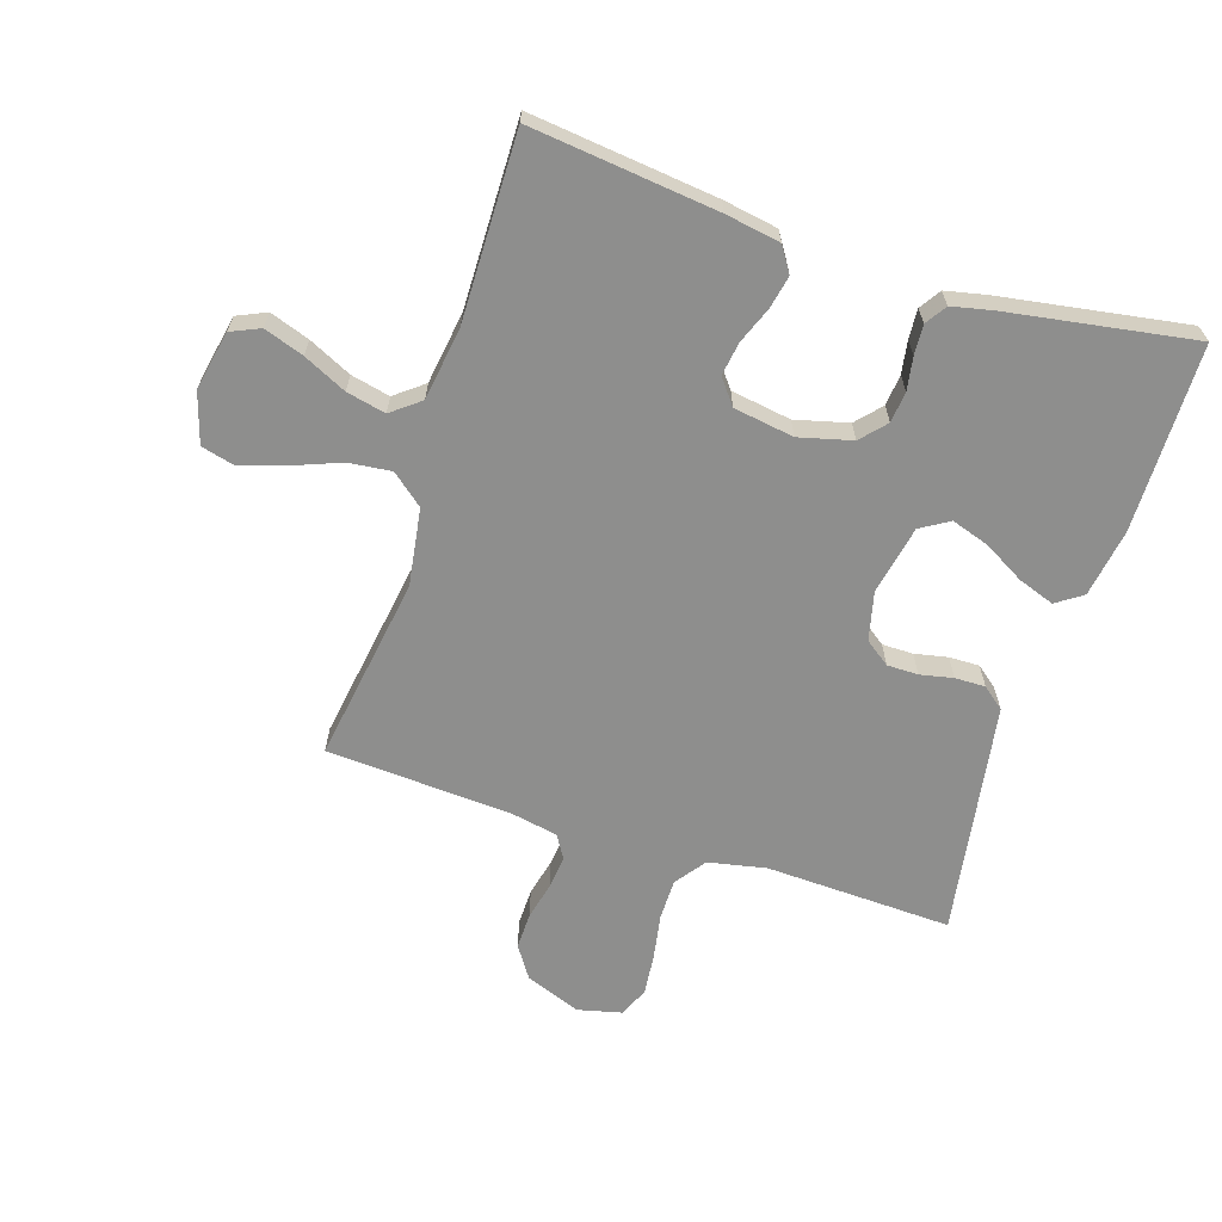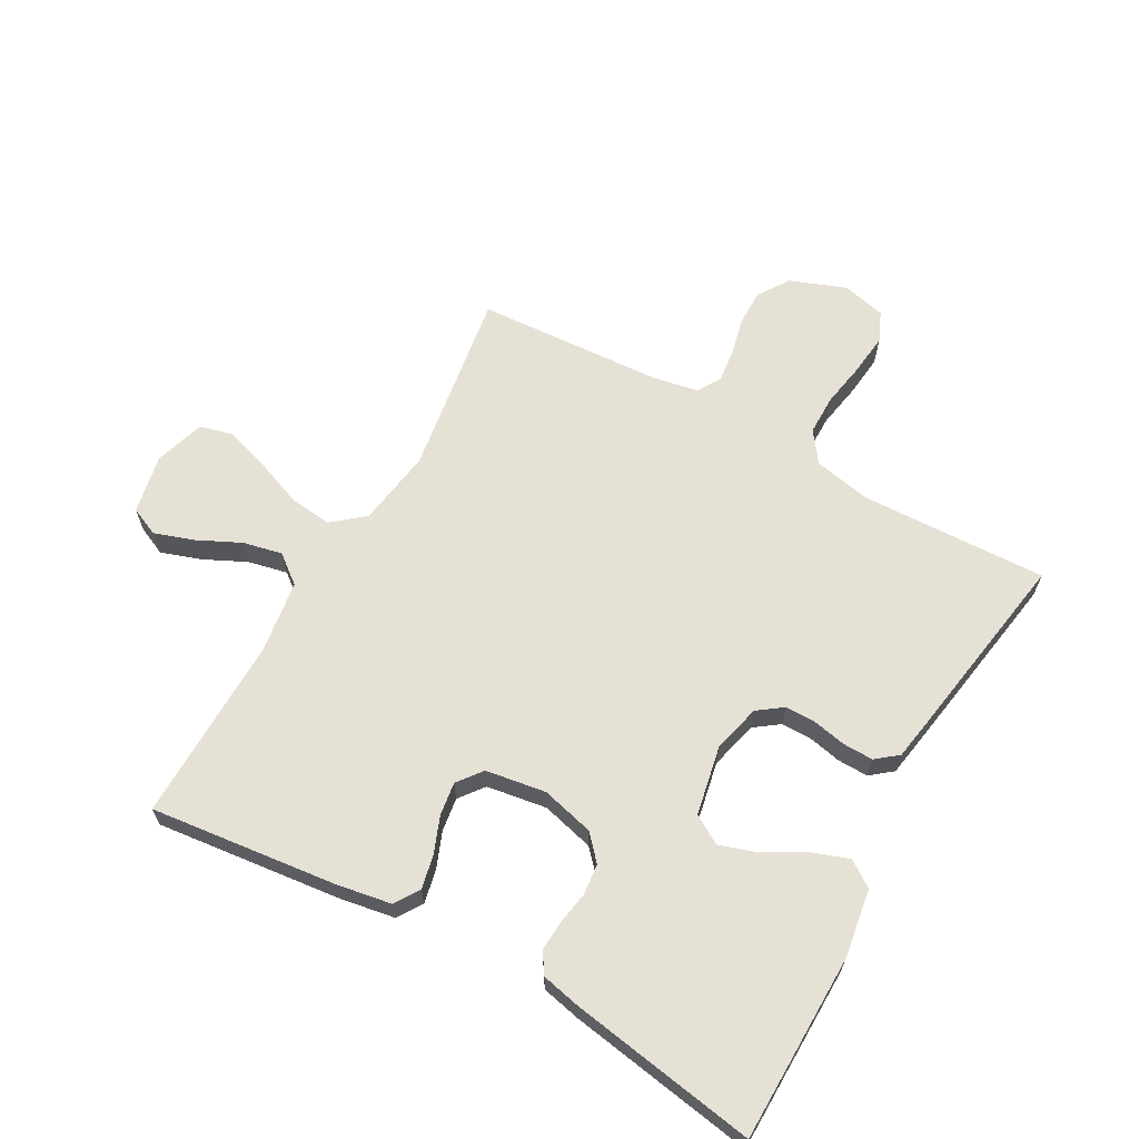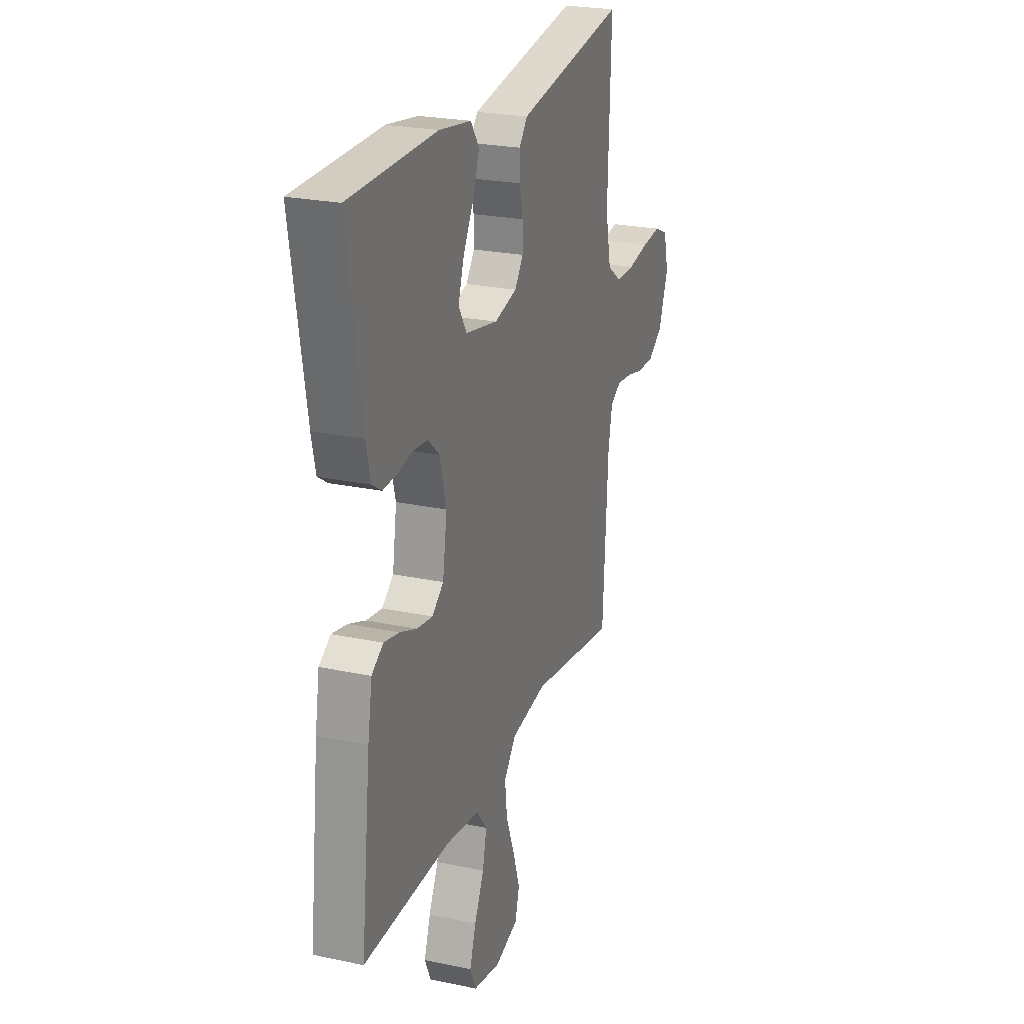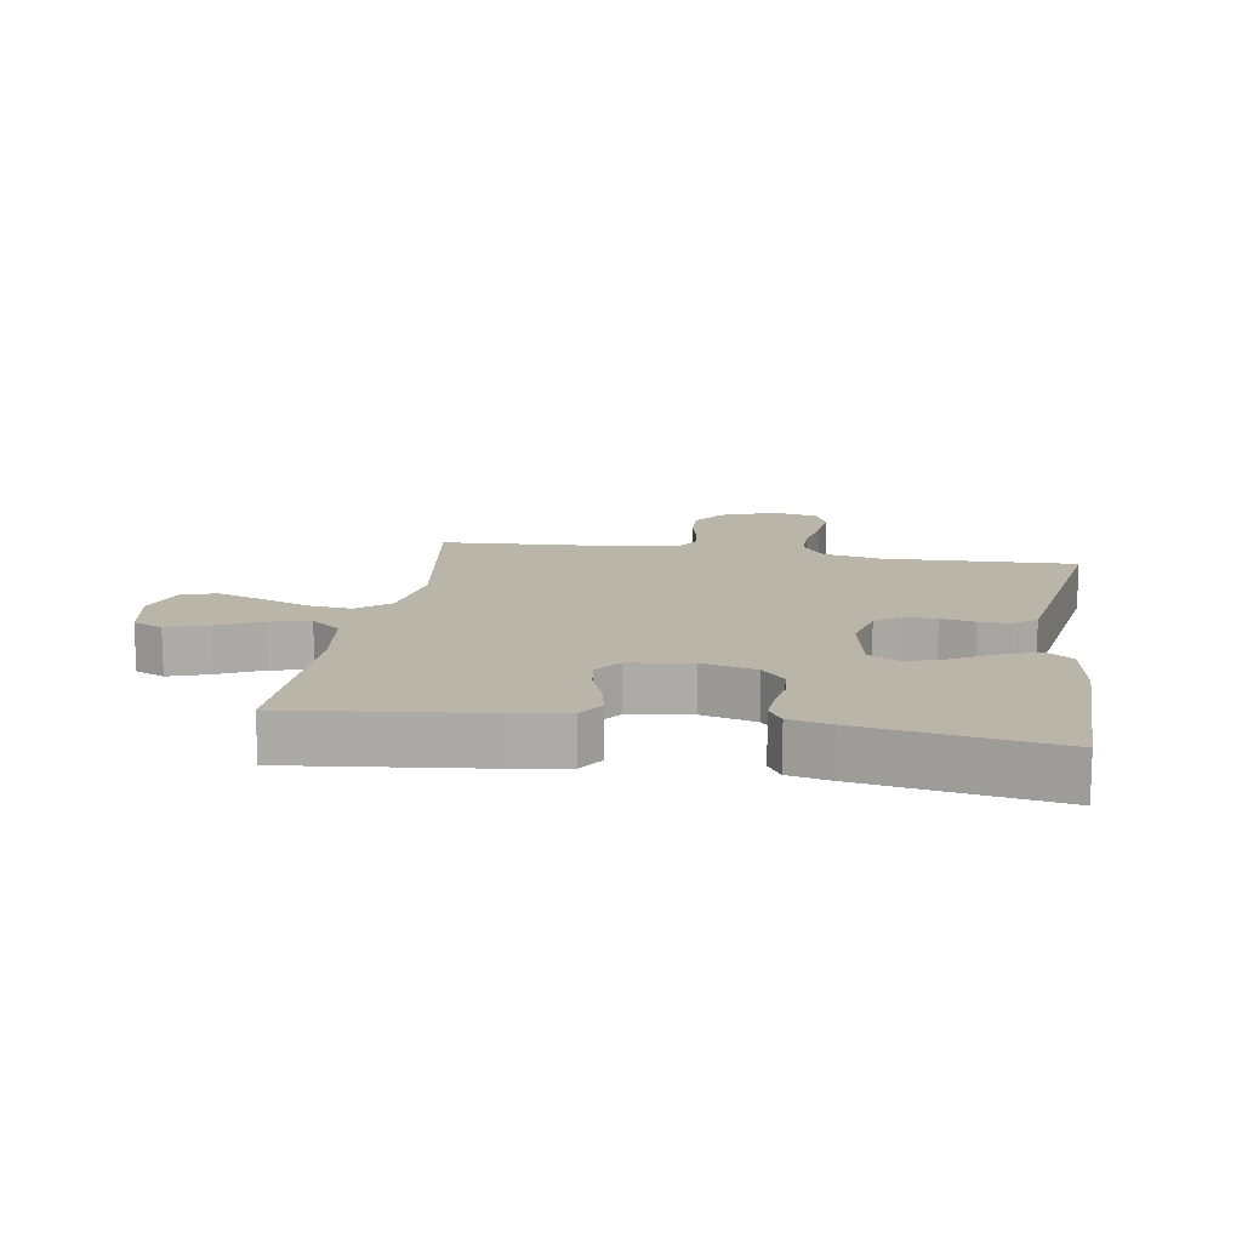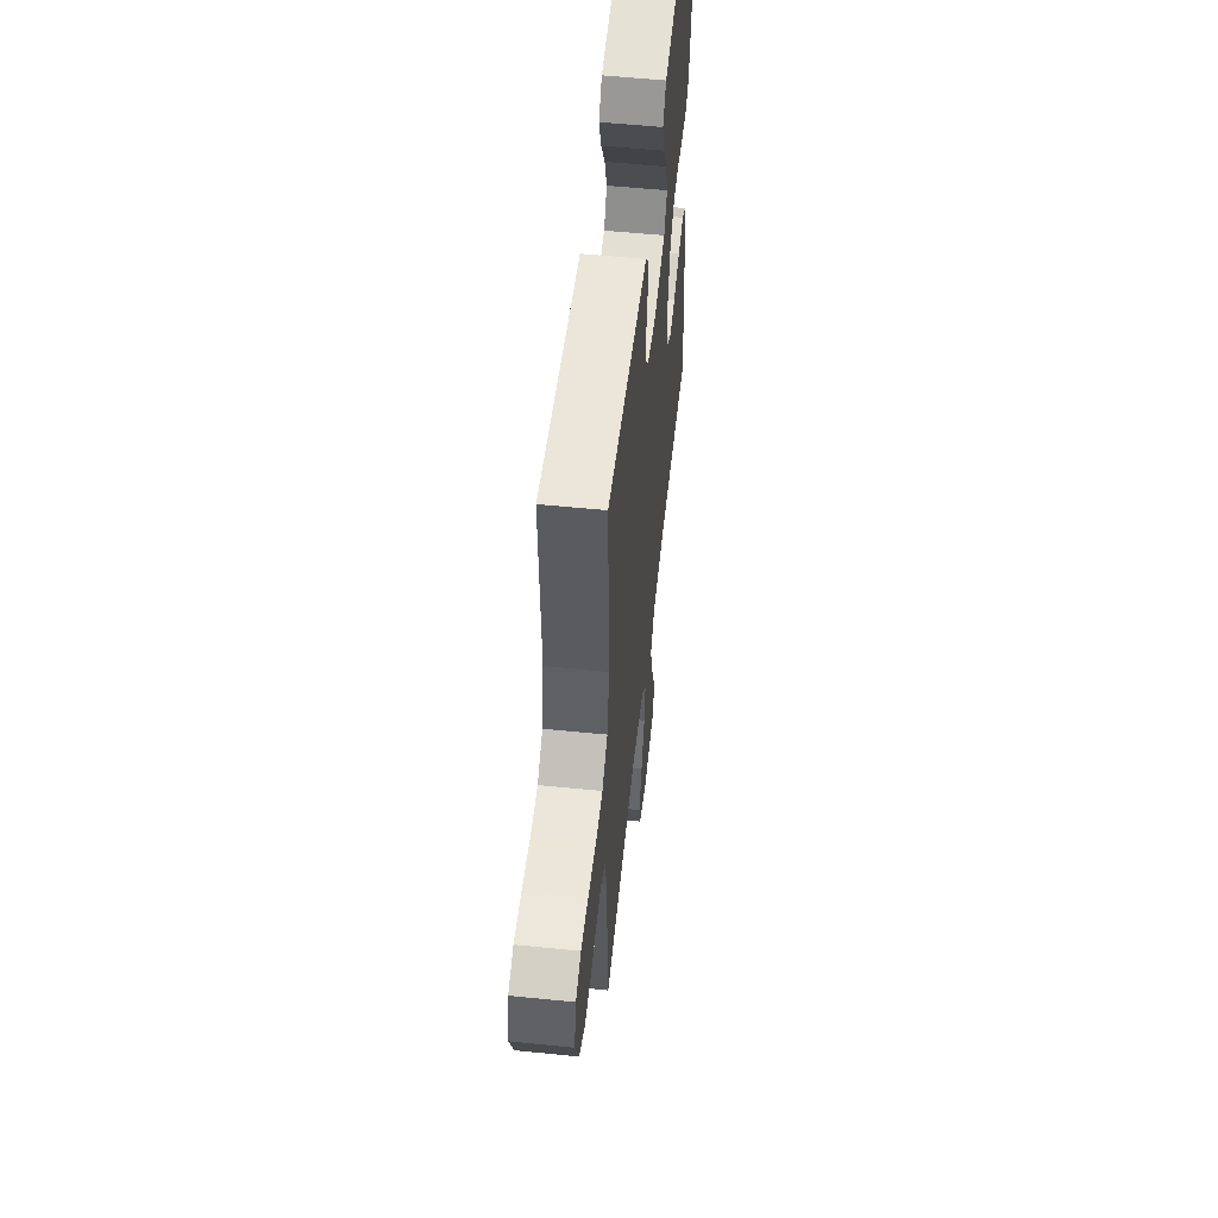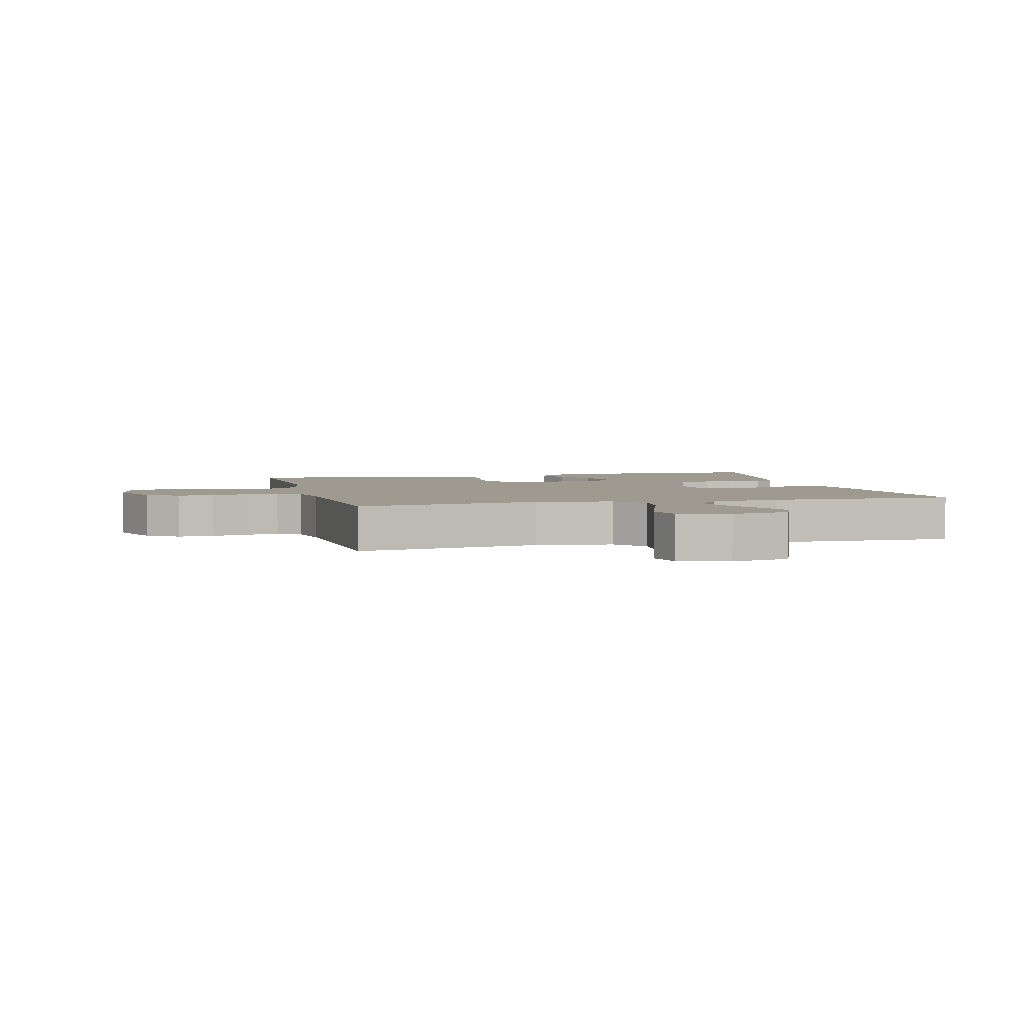
<metadata>
{"format":"obj","ext":"obj","renderer":"f3d","projection":"perspective","resolution":1024,"background":"white","views":[{"elev":-64.8,"azim":-107.9,"up":"+Y"},{"elev":64.5,"azim":-60.8,"up":"+Y"},{"elev":24.1,"azim":-70.6,"up":"+Z"},{"elev":13.7,"azim":-80.8,"up":"+Y"},{"elev":55.4,"azim":96.1,"up":"+Z"},{"elev":3.6,"azim":165.5,"up":"+Y"}]}
</metadata>
<code>
v 0.5 0.07 -0.5
v 0.2 0.07 -0.454
v 0.076 0.07 -0.473
v 0.034 0.07 -0.524
v 0.042 0.07 -0.593
v 0.072 0.07 -0.67
v 0.095 0.07 -0.741
v 0.081 0.07 -0.795
v 0 0.07 -0.82
v -0.095 0.07 -0.801
v -0.116 0.07 -0.754
v -0.094 0.07 -0.69
v -0.061 0.07 -0.621
v -0.047 0.07 -0.558
v -0.083 0.07 -0.512
v -0.2 0.07 -0.495
v -0.5 0.07 -0.5
v -0.466 0.07 -0.2
v -0.451 0.07 -0.112
v -0.411 0.07 -0.086
v -0.358 0.07 -0.097
v -0.299 0.07 -0.12
v -0.245 0.07 -0.128
v -0.205 0.07 -0.097
v -0.19 0.07 0
v -0.212 0.07 0.085
v -0.252 0.07 0.121
v -0.302 0.07 0.126
v -0.355 0.07 0.117
v -0.403 0.07 0.114
v -0.437 0.07 0.136
v -0.451 0.07 0.2
v -0.5 0.07 0.5
v -0.2 0.07 0.504
v -0.09 0.07 0.487
v -0.061 0.07 0.445
v -0.082 0.07 0.386
v -0.119 0.07 0.321
v -0.139 0.07 0.26
v -0.111 0.07 0.214
v 0 0.07 0.192
v 0.078 0.07 0.211
v 0.107 0.07 0.251
v 0.107 0.07 0.301
v 0.096 0.07 0.354
v 0.095 0.07 0.403
v 0.123 0.07 0.438
v 0.2 0.07 0.451
v 0.5 0.07 0.5
v 0.489 0.07 0.2
v 0.508 0.07 0.107
v 0.557 0.07 0.071
v 0.623 0.07 0.071
v 0.696 0.07 0.084
v 0.762 0.07 0.091
v 0.81 0.07 0.07
v 0.827 0.07 0
v 0.793 0.07 -0.09
v 0.742 0.07 -0.124
v 0.683 0.07 -0.123
v 0.623 0.07 -0.109
v 0.57 0.07 -0.103
v 0.532 0.07 -0.126
v 0.518 0.07 -0.2
v 0.5 0 -0.5
v 0.2 0 -0.454
v 0.076 0 -0.473
v 0.034 0 -0.524
v 0.042 0 -0.593
v 0.072 0 -0.67
v 0.095 0 -0.741
v 0.081 0 -0.795
v 0 0 -0.82
v -0.095 0 -0.801
v -0.116 0 -0.754
v -0.094 0 -0.69
v -0.061 0 -0.621
v -0.047 0 -0.558
v -0.083 0 -0.512
v -0.2 0 -0.495
v -0.5 0 -0.5
v -0.466 0 -0.2
v -0.451 0 -0.112
v -0.411 0 -0.086
v -0.358 0 -0.097
v -0.299 0 -0.12
v -0.245 0 -0.128
v -0.205 0 -0.097
v -0.19 0 0
v -0.212 0 0.085
v -0.252 0 0.121
v -0.302 0 0.126
v -0.355 0 0.117
v -0.403 0 0.114
v -0.437 0 0.136
v -0.451 0 0.2
v -0.5 0 0.5
v -0.2 0 0.504
v -0.09 0 0.487
v -0.061 0 0.445
v -0.082 0 0.386
v -0.119 0 0.321
v -0.139 0 0.26
v -0.111 0 0.214
v 0 0 0.192
v 0.078 0 0.211
v 0.107 0 0.251
v 0.107 0 0.301
v 0.096 0 0.354
v 0.095 0 0.403
v 0.123 0 0.438
v 0.2 0 0.451
v 0.5 0 0.5
v 0.489 0 0.2
v 0.508 0 0.107
v 0.557 0 0.071
v 0.623 0 0.071
v 0.696 0 0.084
v 0.762 0 0.091
v 0.81 0 0.07
v 0.827 0 0
v 0.793 0 -0.09
v 0.742 0 -0.124
v 0.683 0 -0.123
v 0.623 0 -0.109
v 0.57 0 -0.103
v 0.532 0 -0.126
v 0.518 0 -0.2
f 58 59 60 61
f 58 61 62
f 57 58 62
f 56 57 62
f 53 54 55 56
f 52 53 56 62
f 51 52 62 63
f 47 48 49 50
f 44 45 46 47
f 43 44 47 50
f 42 43 50 51
f 35 36 37 38
f 35 38 39
f 34 35 39
f 33 34 39
f 32 33 39 40
f 28 29 30 31
f 28 31 32 40
f 19 20 21 22
f 19 22 23
f 16 17 18 19
f 15 16 19 23
f 14 15 23 24
f 10 11 12 13
f 10 13 14
f 9 10 14
f 8 9 14
f 5 6 7 8
f 5 8 14 24
f 64 1 2
f 64 2 3
f 63 64 3
f 41 42 51 63
f 41 63 3
f 27 28 40 41
f 26 27 41
f 25 26 41 3
f 4 5 24 25
f 3 4 25
f 125 124 123 122
f 126 125 122
f 126 122 121
f 126 121 120
f 120 119 118 117
f 126 120 117 116
f 127 126 116 115
f 114 113 112 111
f 111 110 109 108
f 114 111 108 107
f 115 114 107 106
f 102 101 100 99
f 103 102 99
f 103 99 98
f 103 98 97
f 104 103 97 96
f 95 94 93 92
f 104 96 95 92
f 86 85 84 83
f 87 86 83
f 83 82 81 80
f 87 83 80 79
f 88 87 79 78
f 77 76 75 74
f 78 77 74
f 78 74 73
f 78 73 72
f 72 71 70 69
f 88 78 72 69
f 66 65 128
f 67 66 128
f 67 128 127
f 127 115 106 105
f 67 127 105
f 105 104 92 91
f 105 91 90
f 67 105 90 89
f 89 88 69 68
f 89 68 67
f 1 65 66 2
f 2 66 67 3
f 3 67 68 4
f 4 68 69 5
f 5 69 70 6
f 6 70 71 7
f 7 71 72 8
f 8 72 73 9
f 9 73 74 10
f 10 74 75 11
f 11 75 76 12
f 12 76 77 13
f 13 77 78 14
f 14 78 79 15
f 15 79 80 16
f 16 80 81 17
f 17 81 82 18
f 18 82 83 19
f 19 83 84 20
f 20 84 85 21
f 21 85 86 22
f 22 86 87 23
f 23 87 88 24
f 24 88 89 25
f 25 89 90 26
f 26 90 91 27
f 27 91 92 28
f 28 92 93 29
f 29 93 94 30
f 30 94 95 31
f 31 95 96 32
f 32 96 97 33
f 33 97 98 34
f 34 98 99 35
f 35 99 100 36
f 36 100 101 37
f 37 101 102 38
f 38 102 103 39
f 39 103 104 40
f 40 104 105 41
f 41 105 106 42
f 42 106 107 43
f 43 107 108 44
f 44 108 109 45
f 45 109 110 46
f 46 110 111 47
f 47 111 112 48
f 48 112 113 49
f 49 113 114 50
f 50 114 115 51
f 51 115 116 52
f 52 116 117 53
f 53 117 118 54
f 54 118 119 55
f 55 119 120 56
f 56 120 121 57
f 57 121 122 58
f 58 122 123 59
f 59 123 124 60
f 60 124 125 61
f 61 125 126 62
f 62 126 127 63
f 63 127 128 64
f 64 128 65 1

</code>
